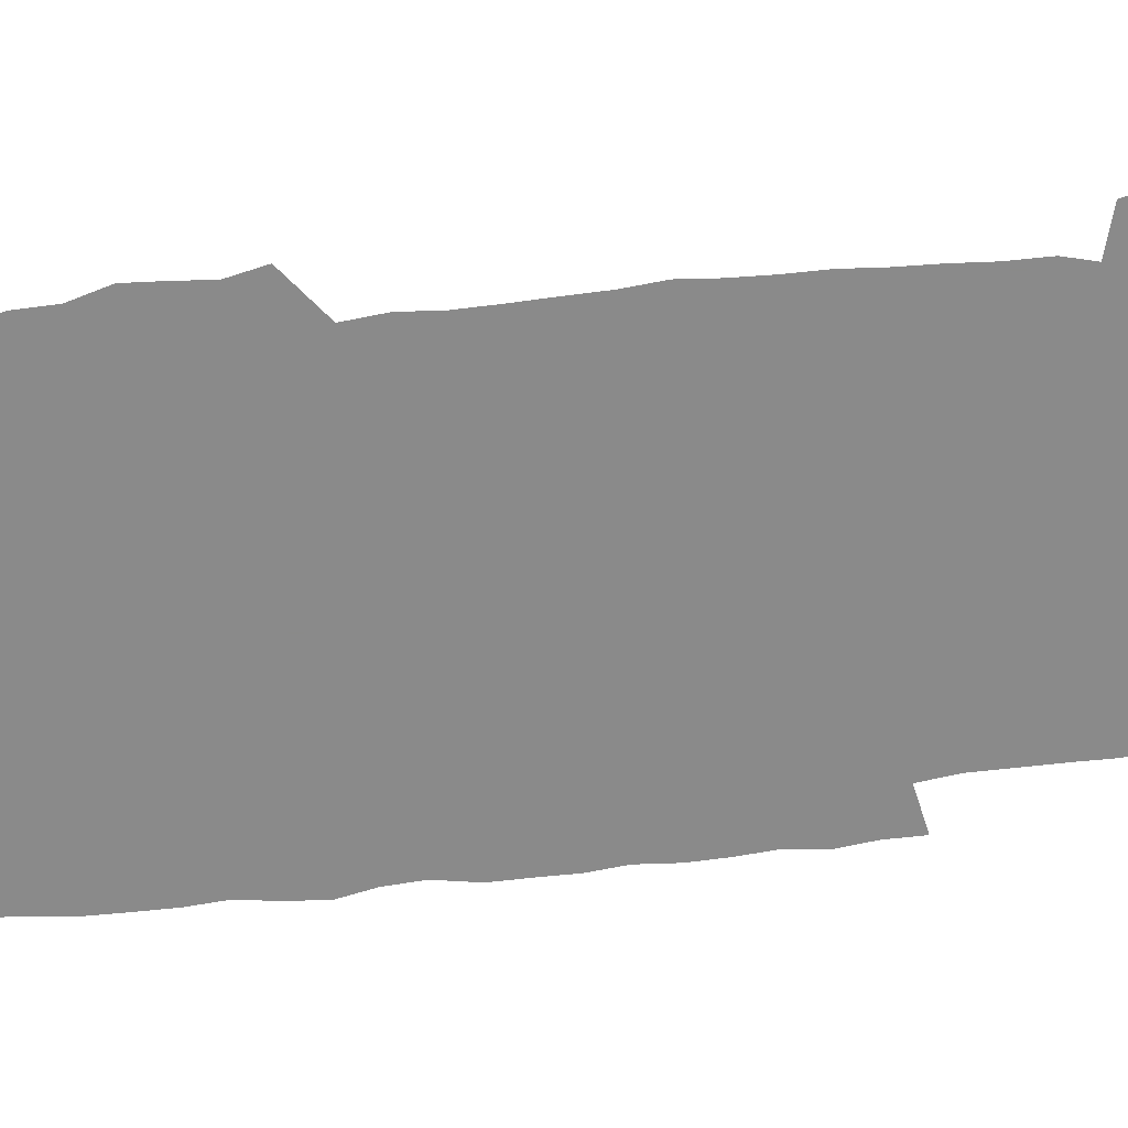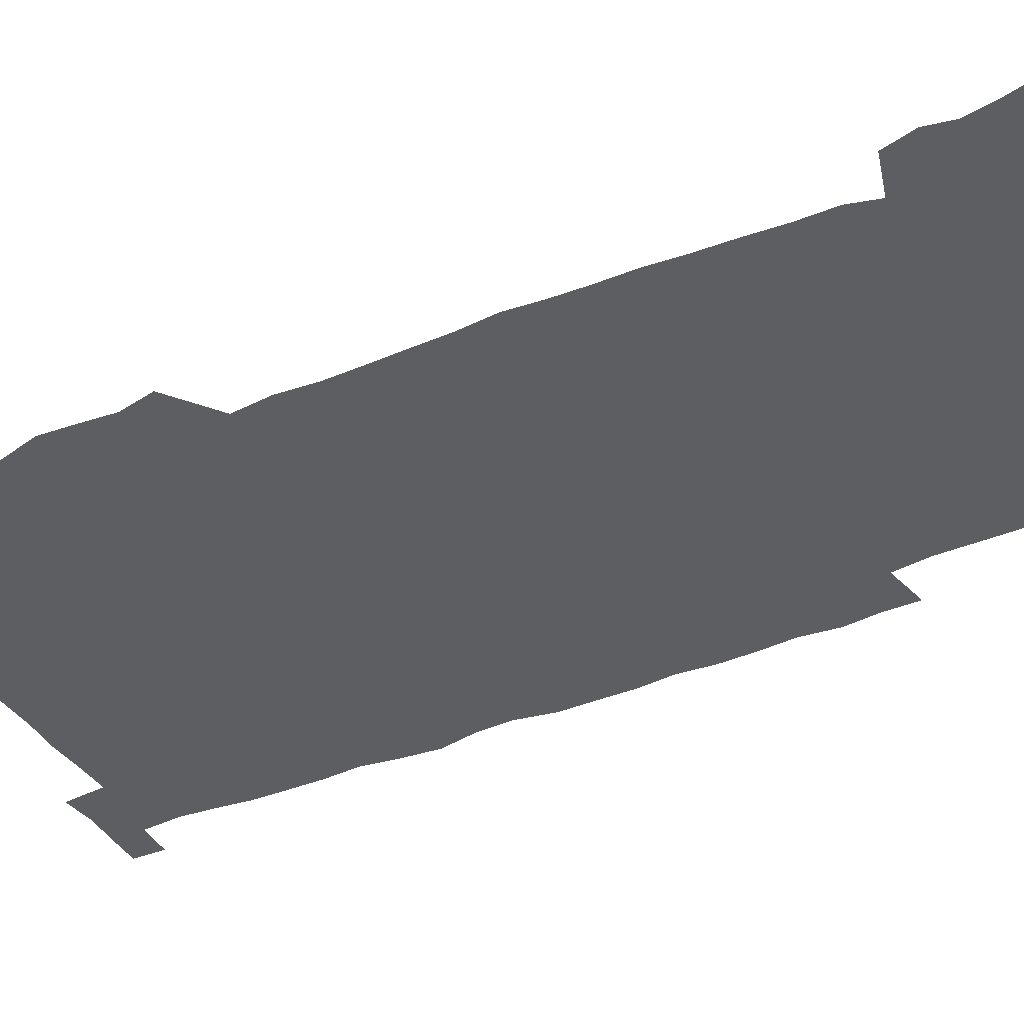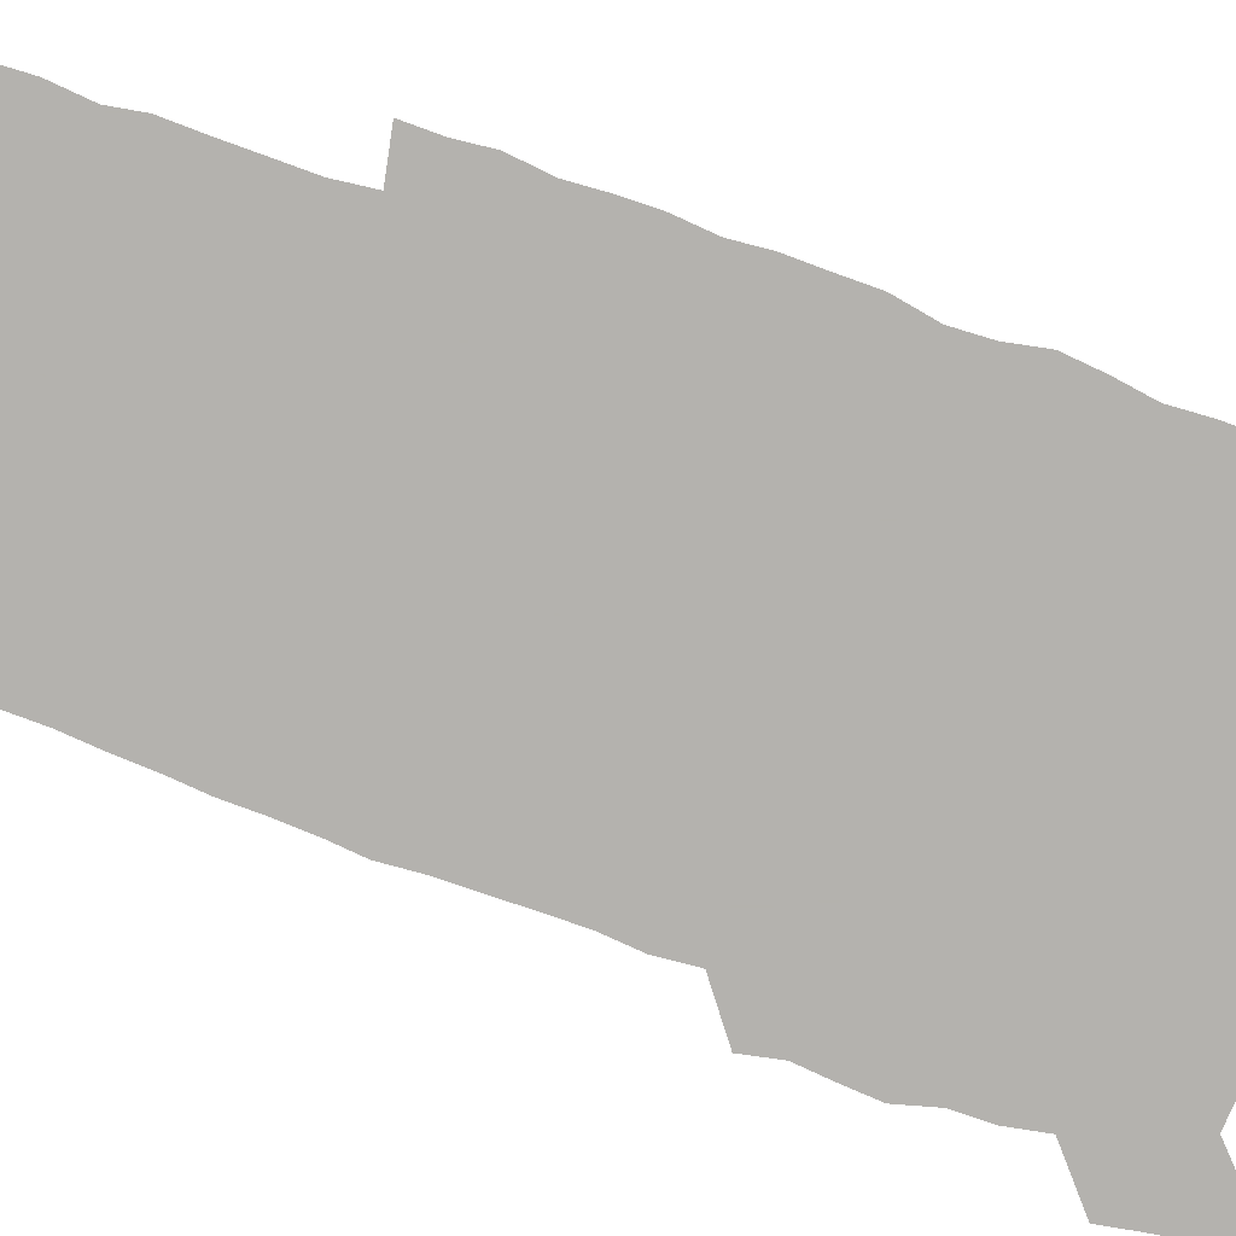
<metadata>
{"format":"obj","ext":"obj","renderer":"f3d","projection":"perspective","resolution":1024,"background":"white","views":[{"elev":-63.4,"azim":-83.1,"up":"+Z"},{"elev":-39.2,"azim":-62.2,"up":"+Z"},{"elev":-79.7,"azim":70.4,"up":"+Z"}]}
</metadata>
<code>
v 445 559.1 0
v 447.4 572.6 0
v 449.4 586.1 0
v 449.5 600 0
v 460.9 163.2 0
v 464 176.9 0
v 466.1 190.3 0
v 463.8 201.6 0
v 467.1 214.9 0
v 457.8 450.1 0
v 460.9 465.1 0
v 459.5 479.8 0
v 458.4 494.5 0
v 462.7 510.3 0
v 462.9 525.6 0
v 465.7 541.1 0
v 464.8 556.3 0
v 465.6 570.5 0
v 465.6 584.6 0
v 464.6 599 0
v 475.5 165.1 0
v 480 179.7 0
v 483.8 194 0
v 481.3 205.1 0
v 485.1 220.2 0
v 481.9 232.2 0
v 481.7 247.9 0
v 480.4 263.2 0
v 479.6 279 0
v 478.3 294.3 0
v 478.1 309.9 0
v 477.3 325.1 0
v 475.9 339.8 0
v 477.1 355.6 0
v 477.3 371.2 0
v 477.6 387.2 0
v 477.6 403.1 0
v 476.3 418.9 0
v 477.6 435.1 0
v 476.7 450.3 0
v 478.9 465.5 0
v 476.9 480.5 0
v 479.8 495.6 0
v 480.6 510.4 0
v 479.6 525.3 0
v 482.6 540 0
v 481.4 555.1 0
v 480.8 569.7 0
v 481 583.5 0
v 490.2 165.9 0
v 494.5 180.9 0
v 495.5 193.9 0
v 497.1 208.1 0
v 499.6 224 0
v 497 236.7 0
v 499.1 253.5 0
v 498.1 268.3 0
v 498.4 284 0
v 498.1 299 0
v 496.7 313.7 0
v 496 328.7 0
v 495.9 343.9 0
v 495.3 358.8 0
v 496.3 374.7 0
v 496.5 389.9 0
v 495.7 405 0
v 495.8 420.4 0
v 495.6 435.6 0
v 494.9 450.8 0
v 496.2 466 0
v 496.9 480.9 0
v 496.5 495.6 0
v 497.8 510.3 0
v 497.5 525 0
v 498.1 539.5 0
v 498.8 553.5 0
v 496.6 569.1 0
v 495 584.3 0
v 503.8 164.2 0
v 508.3 180.3 0
v 509.3 194.2 0
v 515.4 214.1 0
v 515.4 228 0
v 514.9 242 0
v 514.1 256.1 0
v 513.9 271.2 0
v 514.8 287 0
v 513 300.9 0
v 512.3 315.6 0
v 512.6 331.1 0
v 511 345.4 0
v 511.6 360.7 0
v 513.5 377 0
v 512.9 391.4 0
v 512.3 406.1 0
v 511.6 421 0
v 512.4 436.3 0
v 512.8 451.4 0
v 512.7 466.2 0
v 513.3 481 0
v 512.9 495.7 0
v 512.7 510.3 0
v 513 524.8 0
v 513 539.3 0
v 513.2 553.6 0
v 512 568.5 0
v 509.4 585.5 0
v 521.3 165.7 0
v 523.8 181.2 0
v 527.3 199.2 0
v 529.4 215.7 0
v 528.9 228.7 0
v 530.8 245.2 0
v 528.9 258 0
v 529 273.1 0
v 528.8 287.9 0
v 528.3 302.5 0
v 527 316.7 0
v 528.4 333.2 0
v 528.3 347.9 0
v 527.2 362.1 0
v 527.5 377.1 0
v 528 392.2 0
v 527.7 406.7 0
v 527.9 421.5 0
v 526.6 436.4 0
v 527.9 451.7 0
v 528.1 466.4 0
v 528.1 481 0
v 528.4 495.6 0
v 528.1 510.2 0
v 527.9 524.6 0
v 528.8 538.7 0
v 527.8 553.7 0
v 526.5 569.3 0
v 523.7 587.2 0
v 536 162.8 0
v 540.1 183.5 0
v 541.6 199.4 0
v 542.5 214.6 0
v 543.7 231 0
v 543.8 245.4 0
v 543.2 258.8 0
v 543.5 273.6 0
v 543.5 289 0
v 542.9 303.7 0
v 542.5 318.4 0
v 542.5 333.3 0
v 542.6 348.5 0
v 542.3 363.1 0
v 542.2 377.7 0
v 542.1 392.2 0
v 541.4 406.3 0
v 543.1 422.5 0
v 542.3 437 0
v 542.8 451.9 0
v 542.7 466.5 0
v 541.8 481.2 0
v 542.9 495.8 0
v 542.7 510.3 0
v 543.5 524.5 0
v 542.7 539.7 0
v 542.4 554.1 0
v 541.5 569.4 0
v 540 585.7 0
v 551.1 158.2 0
v 554.5 181.3 0
v 555.6 197.9 0
v 556.7 214.9 0
v 557.4 231.1 0
v 557.4 245.3 0
v 557.9 260.1 0
v 557.3 273.2 0
v 557.7 290.7 0
v 557.1 304.3 0
v 556.8 318.8 0
v 556.7 333.7 0
v 556.7 348.5 0
v 556.6 363.4 0
v 556.6 378 0
v 556.7 392.5 0
v 557 407.7 0
v 557.2 422.5 0
v 557 437.2 0
v 557.3 452.1 0
v 557.5 466.6 0
v 557.1 481.3 0
v 557.7 495.8 0
v 557.3 510.3 0
v 557.4 524.6 0
v 557.3 539.4 0
v 557 554.2 0
v 556.5 569.2 0
v 555.1 586.3 0
v 568.2 161.4 0
v 569.9 182.6 0
v 570.7 199.8 0
v 571.1 216.8 0
v 571.2 230.6 0
v 571.3 246.6 0
v 571.3 260 0
v 571.1 273.4 0
v 571.3 290.8 0
v 571.5 304.9 0
v 571.2 319.2 0
v 571.2 334.4 0
v 571 349 0
v 570.8 363.8 0
v 570.4 377.5 0
v 571.5 393.6 0
v 571.4 408 0
v 571.5 422.4 0
v 571.4 437.1 0
v 571.6 451.7 0
v 571.8 466.9 0
v 571.7 481.3 0
v 571.8 495.8 0
v 571.8 510.3 0
v 571.6 525 0
v 571.9 539.1 0
v 571.5 555 0
v 571.3 569.7 0
v 570.4 586.5 0
v 584.7 162 0
v 584.7 182.4 0
v 585.4 197.6 0
v 585.2 214.9 0
v 585.2 230.9 0
v 585.5 245 0
v 585.1 259.9 0
v 585.2 273.5 0
v 586.1 288.4 0
v 585.6 305 0
v 585.4 319.2 0
v 585.3 334.4 0
v 585.2 349.3 0
v 585 364.3 0
v 585.4 379.2 0
v 585.4 393.6 0
v 585.4 408.4 0
v 585.8 422.5 0
v 585.9 437.2 0
v 585.9 451.7 0
v 585.9 466.6 0
v 586.2 481.2 0
v 586.2 495.8 0
v 586.1 510.4 0
v 586.2 524.9 0
v 586.3 539.8 0
v 586.5 554.2 0
v 586.3 569.5 0
v 586 585.8 0
v 600.8 161 0
v 599.9 179.8 0
v 600.1 196.8 0
v 599.2 215.5 0
v 599.5 229.6 0
v 599.6 244.2 0
v 599.5 259.1 0
v 599.2 275 0
v 600.3 288 0
v 599.6 304.8 0
v 599.6 319.2 0
v 599.7 333.4 0
v 599.3 349.8 0
v 599.2 364.5 0
v 599.4 379 0
v 599.6 393.5 0
v 600.1 408 0
v 600 422.7 0
v 600.1 437.1 0
v 600.2 451.6 0
v 600.5 465.9 0
v 600.7 481.2 0
v 600.6 495.9 0
v 600.5 510.4 0
v 600.7 525.1 0
v 600.8 539.6 0
v 601.2 554.6 0
v 601.3 569.5 0
v 601.3 586.3 0
v 615.9 163.8 0
v 613.8 183.7 0
v 615 196.1 0
v 613.8 213.3 0
v 613.8 228.3 0
v 614.3 242.7 0
v 614.5 257.6 0
v 614.1 273.4 0
v 614.3 288.1 0
v 613.3 305 0
v 613.9 318.9 0
v 613.6 334.1 0
v 614 348.6 0
v 613.7 363.7 0
v 613.9 378.3 0
v 614 392.9 0
v 614.2 407.6 0
v 614.6 422.2 0
v 614.5 436.9 0
v 615.1 451.5 0
v 614.6 467.5 0
v 615.5 481.6 0
v 615.1 496.1 0
v 615.2 510.6 0
v 615.4 525.2 0
v 614.7 539.1 0
v 615.9 555 0
v 615.8 569 0
v 616.4 585.3 0
v 631.7 162 0
v 629 180.5 0
v 629.6 194.5 0
v 628.5 211 0
v 628.3 226.5 0
v 629.1 240.9 0
v 629.2 256.4 0
v 628.8 272.4 0
v 628.9 287.8 0
v 627.6 303.8 0
v 628.8 317.8 0
v 628.7 332.7 0
v 628.4 347.8 0
v 628.8 362.4 0
v 628.3 377.5 0
v 629 392 0
v 629.7 406.6 0
v 630.2 421.4 0
v 629.8 436.6 0
v 629.7 451.6 0
v 628.7 466.8 0
v 630.6 481.4 0
v 630.4 496 0
v 631.6 511 0
v 630.9 525.7 0
v 630.2 540.3 0
v 630.7 555.1 0
v 630.5 569.5 0
v 631.2 584.8 0
v 632.9 602.5 0
v 646.2 161.2 0
v 644.2 177.7 0
v 644.9 191.4 0
v 643.3 208.2 0
v 645.6 221.6 0
v 645.3 237.2 0
v 645.2 253.1 0
v 645.1 269.4 0
v 646.9 284.7 0
v 644.9 300.9 0
v 644.8 315.8 0
v 643.6 331.3 0
v 645 345.6 0
v 644.3 360.9 0
v 645.5 375.4 0
v 645.9 390.2 0
v 646.9 405 0
v 646 420.5 0
v 646.4 435.6 0
v 645.8 451 0
v 646 466.3 0
v 644.8 481.3 0
v 645.6 495.7 0
v 647.4 511.1 0
v 646.2 526.1 0
v 644.9 540.5 0
v 646.5 555.6 0
v 645 569.9 0
v 645.6 584.8 0
v 647.1 600.6 0
v 665.7 281.1 0
v 665.6 296 0
v 667.1 310.3 0
v 665.3 326.3 0
v 666.3 341.1 0
v 666.5 356.4 0
v 665.2 372.2 0
v 666.5 387.2 0
v 666.3 402.4 0
v 666.3 417.7 0
v 663.2 434.6 0
v 663.9 449.7 0
v 666.9 464.8 0
v 665.4 480.4 0
v 663 496 0
v 664 511.4 0
v 663.8 526.5 0
v 663.5 541.7 0
v 661.7 556.6 0
v 660.4 571.1 0
v 661.7 587.1 0
v 661.9 601.2 0
v 676.6 587.7 0
v 676.4 601.5 0
f 16 17 1
f 1 17 2
f 17 18 2
f 2 18 3
f 18 19 3
f 3 19 4
f 19 20 4
f 5 21 6
f 21 22 6
f 6 22 7
f 22 23 7
f 7 23 8
f 23 24 8
f 8 24 9
f 24 25 9
f 39 40 10
f 10 40 11
f 40 41 11
f 11 41 12
f 41 42 12
f 12 42 13
f 42 43 13
f 13 43 14
f 43 44 14
f 14 44 15
f 44 45 15
f 15 45 16
f 45 46 16
f 16 46 17
f 46 47 17
f 17 47 18
f 47 48 18
f 18 48 19
f 48 49 19
f 19 49 20
f 21 50 22
f 50 51 22
f 22 51 23
f 51 52 23
f 23 52 24
f 52 53 24
f 24 53 25
f 53 54 25
f 25 54 26
f 54 55 26
f 26 55 27
f 55 56 27
f 27 56 28
f 56 57 28
f 28 57 29
f 57 58 29
f 29 58 30
f 58 59 30
f 30 59 31
f 59 60 31
f 31 60 32
f 60 61 32
f 32 61 33
f 61 62 33
f 33 62 34
f 62 63 34
f 34 63 35
f 63 64 35
f 35 64 36
f 64 65 36
f 36 65 37
f 65 66 37
f 37 66 38
f 66 67 38
f 38 67 39
f 67 68 39
f 39 68 40
f 68 69 40
f 40 69 41
f 69 70 41
f 41 70 42
f 70 71 42
f 42 71 43
f 71 72 43
f 43 72 44
f 72 73 44
f 44 73 45
f 73 74 45
f 45 74 46
f 74 75 46
f 46 75 47
f 75 76 47
f 47 76 48
f 76 77 48
f 48 77 49
f 77 78 49
f 50 79 51
f 79 80 51
f 51 80 52
f 80 81 52
f 52 81 53
f 81 82 53
f 53 82 54
f 82 83 54
f 54 83 55
f 83 84 55
f 55 84 56
f 84 85 56
f 56 85 57
f 85 86 57
f 57 86 58
f 86 87 58
f 58 87 59
f 87 88 59
f 59 88 60
f 88 89 60
f 60 89 61
f 89 90 61
f 61 90 62
f 90 91 62
f 62 91 63
f 91 92 63
f 63 92 64
f 92 93 64
f 64 93 65
f 93 94 65
f 65 94 66
f 94 95 66
f 66 95 67
f 95 96 67
f 67 96 68
f 96 97 68
f 68 97 69
f 97 98 69
f 69 98 70
f 98 99 70
f 70 99 71
f 99 100 71
f 71 100 72
f 100 101 72
f 72 101 73
f 101 102 73
f 73 102 74
f 102 103 74
f 74 103 75
f 103 104 75
f 75 104 76
f 104 105 76
f 76 105 77
f 105 106 77
f 77 106 78
f 106 107 78
f 79 108 80
f 108 109 80
f 80 109 81
f 109 110 81
f 81 110 82
f 110 111 82
f 82 111 83
f 111 112 83
f 83 112 84
f 112 113 84
f 84 113 85
f 113 114 85
f 85 114 86
f 114 115 86
f 86 115 87
f 115 116 87
f 87 116 88
f 116 117 88
f 88 117 89
f 117 118 89
f 89 118 90
f 118 119 90
f 90 119 91
f 119 120 91
f 91 120 92
f 120 121 92
f 92 121 93
f 121 122 93
f 93 122 94
f 122 123 94
f 94 123 95
f 123 124 95
f 95 124 96
f 124 125 96
f 96 125 97
f 125 126 97
f 97 126 98
f 126 127 98
f 98 127 99
f 127 128 99
f 99 128 100
f 128 129 100
f 100 129 101
f 129 130 101
f 101 130 102
f 130 131 102
f 102 131 103
f 131 132 103
f 103 132 104
f 132 133 104
f 104 133 105
f 133 134 105
f 105 134 106
f 134 135 106
f 106 135 107
f 135 136 107
f 108 137 109
f 137 138 109
f 109 138 110
f 138 139 110
f 110 139 111
f 139 140 111
f 111 140 112
f 140 141 112
f 112 141 113
f 141 142 113
f 113 142 114
f 142 143 114
f 114 143 115
f 143 144 115
f 115 144 116
f 144 145 116
f 116 145 117
f 145 146 117
f 117 146 118
f 146 147 118
f 118 147 119
f 147 148 119
f 119 148 120
f 148 149 120
f 120 149 121
f 149 150 121
f 121 150 122
f 150 151 122
f 122 151 123
f 151 152 123
f 123 152 124
f 152 153 124
f 124 153 125
f 153 154 125
f 125 154 126
f 154 155 126
f 126 155 127
f 155 156 127
f 127 156 128
f 156 157 128
f 128 157 129
f 157 158 129
f 129 158 130
f 158 159 130
f 130 159 131
f 159 160 131
f 131 160 132
f 160 161 132
f 132 161 133
f 161 162 133
f 133 162 134
f 162 163 134
f 134 163 135
f 163 164 135
f 135 164 136
f 164 165 136
f 137 166 138
f 166 167 138
f 138 167 139
f 167 168 139
f 139 168 140
f 168 169 140
f 140 169 141
f 169 170 141
f 141 170 142
f 170 171 142
f 142 171 143
f 171 172 143
f 143 172 144
f 172 173 144
f 144 173 145
f 173 174 145
f 145 174 146
f 174 175 146
f 146 175 147
f 175 176 147
f 147 176 148
f 176 177 148
f 148 177 149
f 177 178 149
f 149 178 150
f 178 179 150
f 150 179 151
f 179 180 151
f 151 180 152
f 180 181 152
f 152 181 153
f 181 182 153
f 153 182 154
f 182 183 154
f 154 183 155
f 183 184 155
f 155 184 156
f 184 185 156
f 156 185 157
f 185 186 157
f 157 186 158
f 186 187 158
f 158 187 159
f 187 188 159
f 159 188 160
f 188 189 160
f 160 189 161
f 189 190 161
f 161 190 162
f 190 191 162
f 162 191 163
f 191 192 163
f 163 192 164
f 192 193 164
f 164 193 165
f 193 194 165
f 166 195 167
f 195 196 167
f 167 196 168
f 196 197 168
f 168 197 169
f 197 198 169
f 169 198 170
f 198 199 170
f 170 199 171
f 199 200 171
f 171 200 172
f 200 201 172
f 172 201 173
f 201 202 173
f 173 202 174
f 202 203 174
f 174 203 175
f 203 204 175
f 175 204 176
f 204 205 176
f 176 205 177
f 205 206 177
f 177 206 178
f 206 207 178
f 178 207 179
f 207 208 179
f 179 208 180
f 208 209 180
f 180 209 181
f 209 210 181
f 181 210 182
f 210 211 182
f 182 211 183
f 211 212 183
f 183 212 184
f 212 213 184
f 184 213 185
f 213 214 185
f 185 214 186
f 214 215 186
f 186 215 187
f 215 216 187
f 187 216 188
f 216 217 188
f 188 217 189
f 217 218 189
f 189 218 190
f 218 219 190
f 190 219 191
f 219 220 191
f 191 220 192
f 220 221 192
f 192 221 193
f 221 222 193
f 193 222 194
f 222 223 194
f 195 224 196
f 224 225 196
f 196 225 197
f 225 226 197
f 197 226 198
f 226 227 198
f 198 227 199
f 227 228 199
f 199 228 200
f 228 229 200
f 200 229 201
f 229 230 201
f 201 230 202
f 230 231 202
f 202 231 203
f 231 232 203
f 203 232 204
f 232 233 204
f 204 233 205
f 233 234 205
f 205 234 206
f 234 235 206
f 206 235 207
f 235 236 207
f 207 236 208
f 236 237 208
f 208 237 209
f 237 238 209
f 209 238 210
f 238 239 210
f 210 239 211
f 239 240 211
f 211 240 212
f 240 241 212
f 212 241 213
f 241 242 213
f 213 242 214
f 242 243 214
f 214 243 215
f 243 244 215
f 215 244 216
f 244 245 216
f 216 245 217
f 245 246 217
f 217 246 218
f 246 247 218
f 218 247 219
f 247 248 219
f 219 248 220
f 248 249 220
f 220 249 221
f 249 250 221
f 221 250 222
f 250 251 222
f 222 251 223
f 251 252 223
f 224 253 225
f 253 254 225
f 225 254 226
f 254 255 226
f 226 255 227
f 255 256 227
f 227 256 228
f 256 257 228
f 228 257 229
f 257 258 229
f 229 258 230
f 258 259 230
f 230 259 231
f 259 260 231
f 231 260 232
f 260 261 232
f 232 261 233
f 261 262 233
f 233 262 234
f 262 263 234
f 234 263 235
f 263 264 235
f 235 264 236
f 264 265 236
f 236 265 237
f 265 266 237
f 237 266 238
f 266 267 238
f 238 267 239
f 267 268 239
f 239 268 240
f 268 269 240
f 240 269 241
f 269 270 241
f 241 270 242
f 270 271 242
f 242 271 243
f 271 272 243
f 243 272 244
f 272 273 244
f 244 273 245
f 273 274 245
f 245 274 246
f 274 275 246
f 246 275 247
f 275 276 247
f 247 276 248
f 276 277 248
f 248 277 249
f 277 278 249
f 249 278 250
f 278 279 250
f 250 279 251
f 279 280 251
f 251 280 252
f 280 281 252
f 253 282 254
f 282 283 254
f 254 283 255
f 283 284 255
f 255 284 256
f 284 285 256
f 256 285 257
f 285 286 257
f 257 286 258
f 286 287 258
f 258 287 259
f 287 288 259
f 259 288 260
f 288 289 260
f 260 289 261
f 289 290 261
f 261 290 262
f 290 291 262
f 262 291 263
f 291 292 263
f 263 292 264
f 292 293 264
f 264 293 265
f 293 294 265
f 265 294 266
f 294 295 266
f 266 295 267
f 295 296 267
f 267 296 268
f 296 297 268
f 268 297 269
f 297 298 269
f 269 298 270
f 298 299 270
f 270 299 271
f 299 300 271
f 271 300 272
f 300 301 272
f 272 301 273
f 301 302 273
f 273 302 274
f 302 303 274
f 274 303 275
f 303 304 275
f 275 304 276
f 304 305 276
f 276 305 277
f 305 306 277
f 277 306 278
f 306 307 278
f 278 307 279
f 307 308 279
f 279 308 280
f 308 309 280
f 280 309 281
f 309 310 281
f 282 311 283
f 311 312 283
f 283 312 284
f 312 313 284
f 284 313 285
f 313 314 285
f 285 314 286
f 314 315 286
f 286 315 287
f 315 316 287
f 287 316 288
f 316 317 288
f 288 317 289
f 317 318 289
f 289 318 290
f 318 319 290
f 290 319 291
f 319 320 291
f 291 320 292
f 320 321 292
f 292 321 293
f 321 322 293
f 293 322 294
f 322 323 294
f 294 323 295
f 323 324 295
f 295 324 296
f 324 325 296
f 296 325 297
f 325 326 297
f 297 326 298
f 326 327 298
f 298 327 299
f 327 328 299
f 299 328 300
f 328 329 300
f 300 329 301
f 329 330 301
f 301 330 302
f 330 331 302
f 302 331 303
f 331 332 303
f 303 332 304
f 332 333 304
f 304 333 305
f 333 334 305
f 305 334 306
f 334 335 306
f 306 335 307
f 335 336 307
f 307 336 308
f 336 337 308
f 308 337 309
f 337 338 309
f 309 338 310
f 338 339 310
f 311 341 312
f 341 342 312
f 312 342 313
f 342 343 313
f 313 343 314
f 343 344 314
f 314 344 315
f 344 345 315
f 315 345 316
f 345 346 316
f 316 346 317
f 346 347 317
f 317 347 318
f 347 348 318
f 318 348 319
f 348 349 319
f 319 349 320
f 349 350 320
f 320 350 321
f 350 351 321
f 321 351 322
f 351 352 322
f 322 352 323
f 352 353 323
f 323 353 324
f 353 354 324
f 324 354 325
f 354 355 325
f 325 355 326
f 355 356 326
f 326 356 327
f 356 357 327
f 327 357 328
f 357 358 328
f 328 358 329
f 358 359 329
f 329 359 330
f 359 360 330
f 330 360 331
f 360 361 331
f 331 361 332
f 361 362 332
f 332 362 333
f 362 363 333
f 333 363 334
f 363 364 334
f 334 364 335
f 364 365 335
f 335 365 336
f 365 366 336
f 336 366 337
f 366 367 337
f 337 367 338
f 367 368 338
f 338 368 339
f 368 369 339
f 339 369 340
f 369 370 340
f 349 371 350
f 371 372 350
f 350 372 351
f 372 373 351
f 351 373 352
f 373 374 352
f 352 374 353
f 374 375 353
f 353 375 354
f 375 376 354
f 354 376 355
f 376 377 355
f 355 377 356
f 377 378 356
f 356 378 357
f 378 379 357
f 357 379 358
f 379 380 358
f 358 380 359
f 380 381 359
f 359 381 360
f 381 382 360
f 360 382 361
f 382 383 361
f 361 383 362
f 383 384 362
f 362 384 363
f 384 385 363
f 363 385 364
f 385 386 364
f 364 386 365
f 386 387 365
f 365 387 366
f 387 388 366
f 366 388 367
f 388 389 367
f 367 389 368
f 389 390 368
f 368 390 369
f 390 391 369
f 369 391 370
f 391 392 370
f 391 393 392
f 393 394 392

</code>
